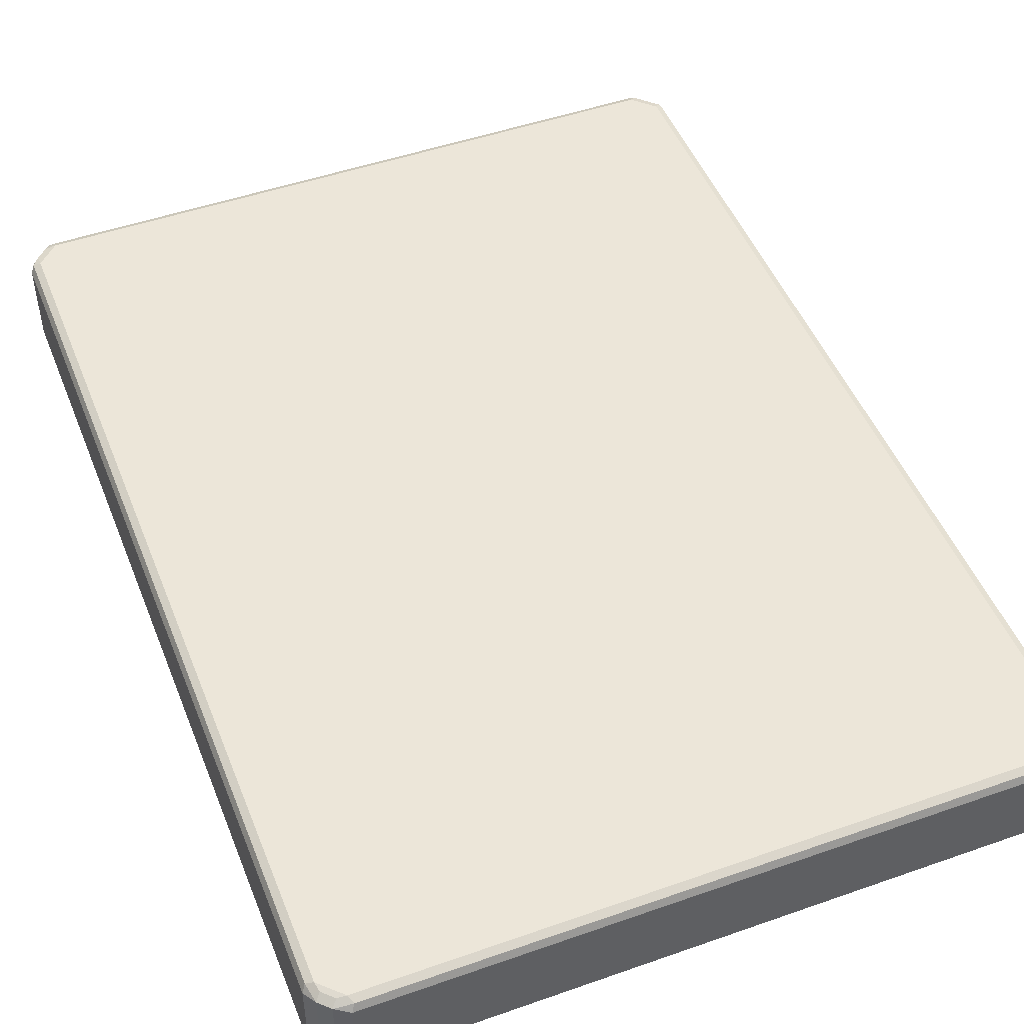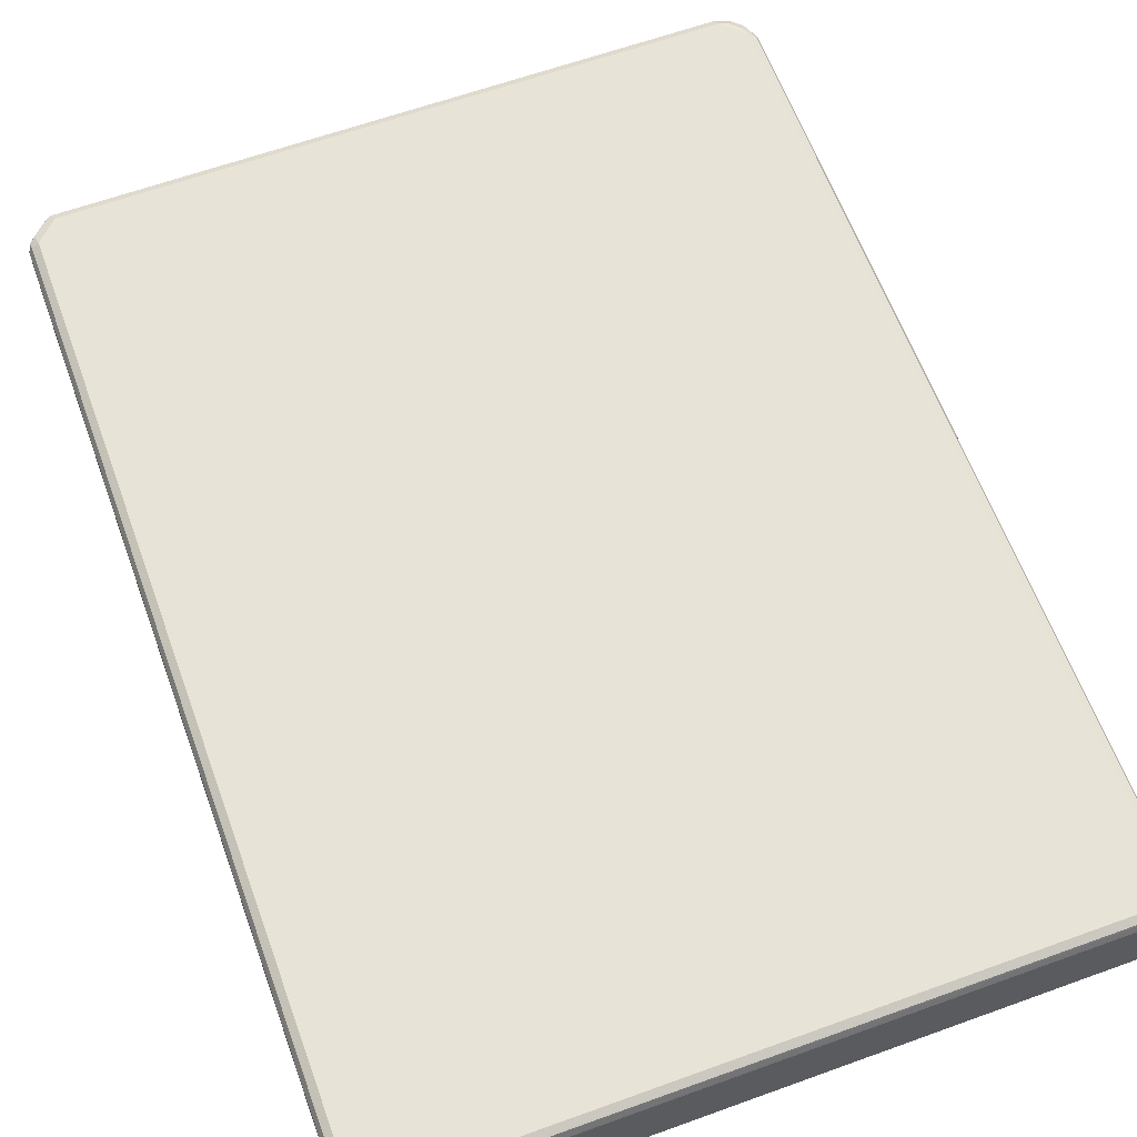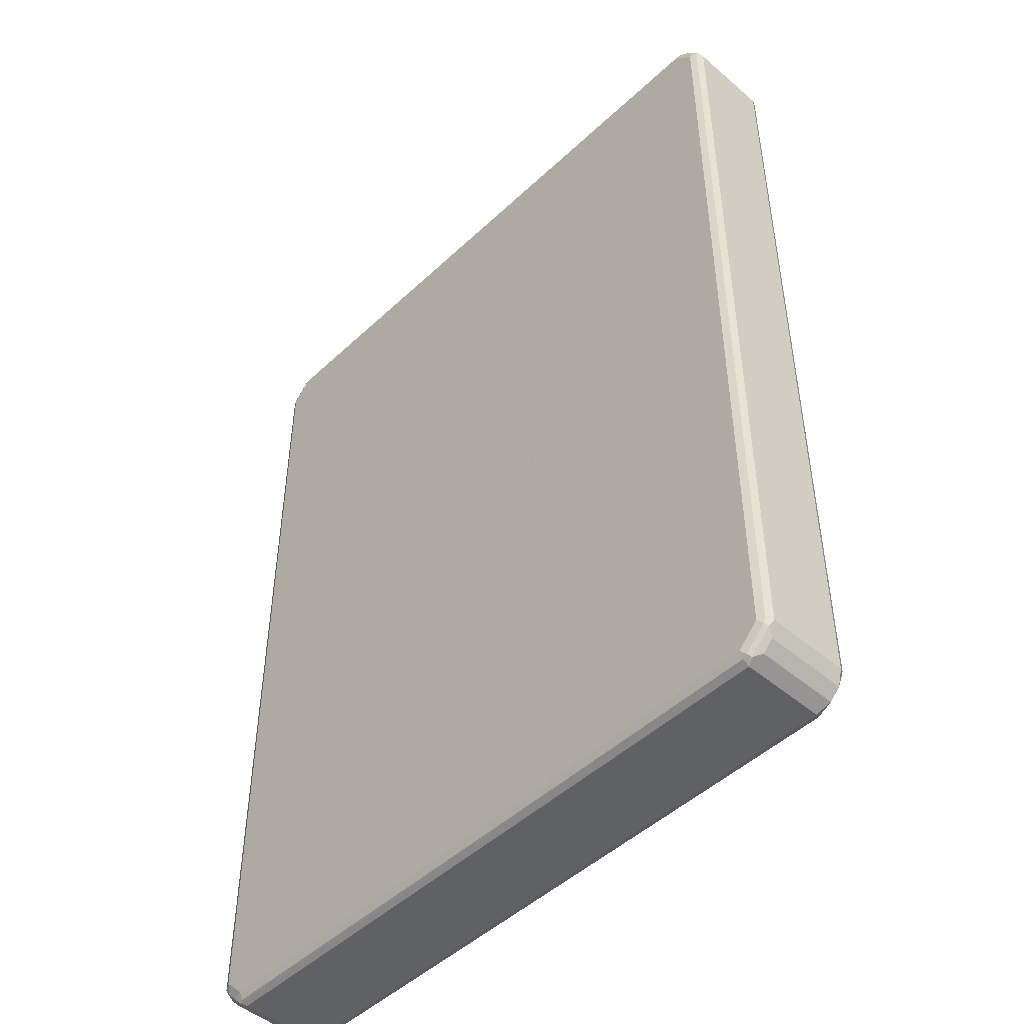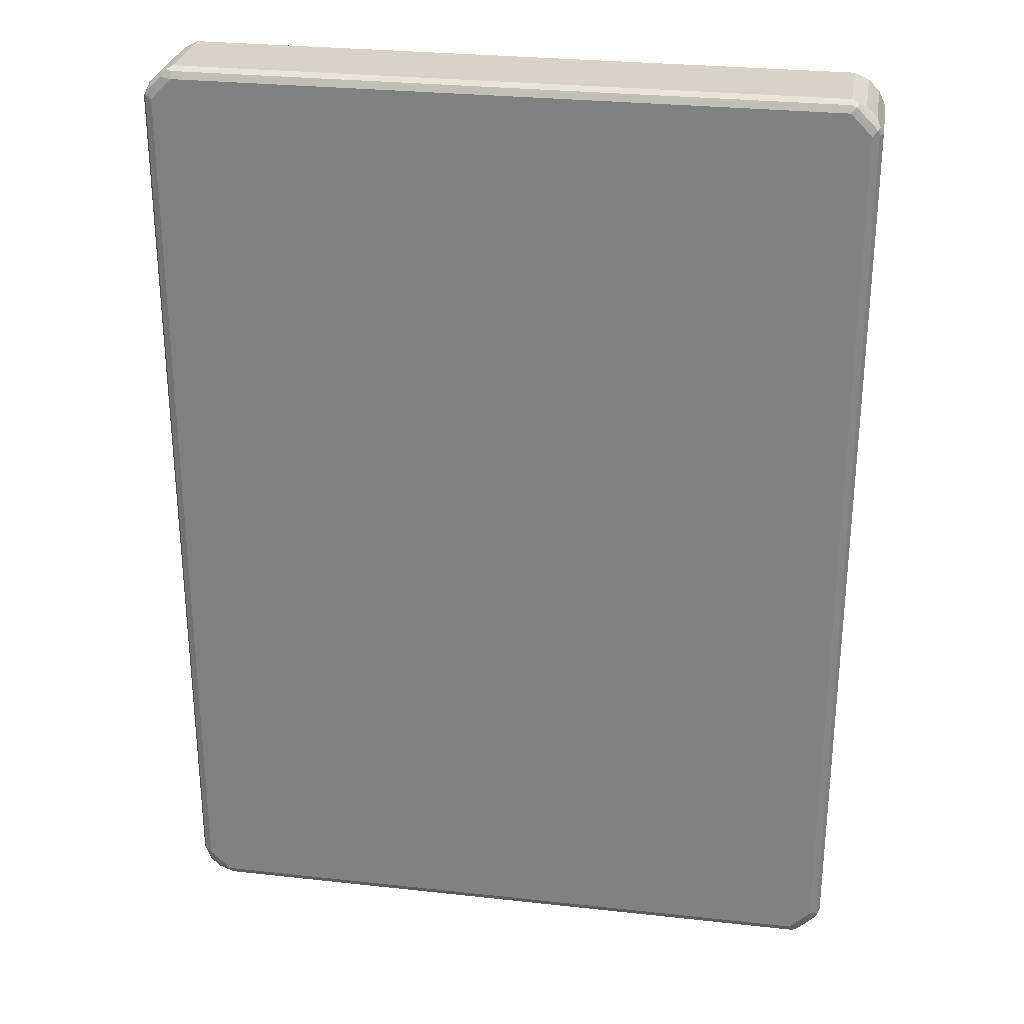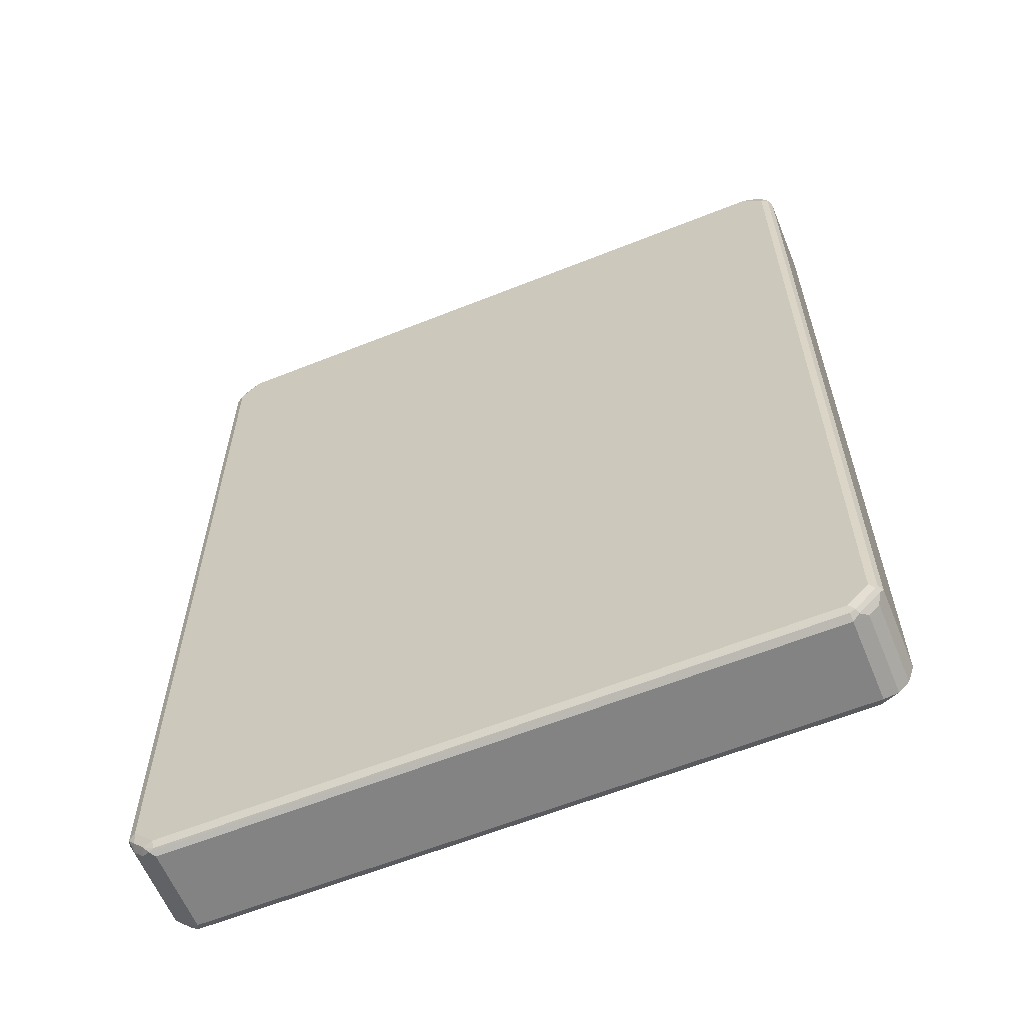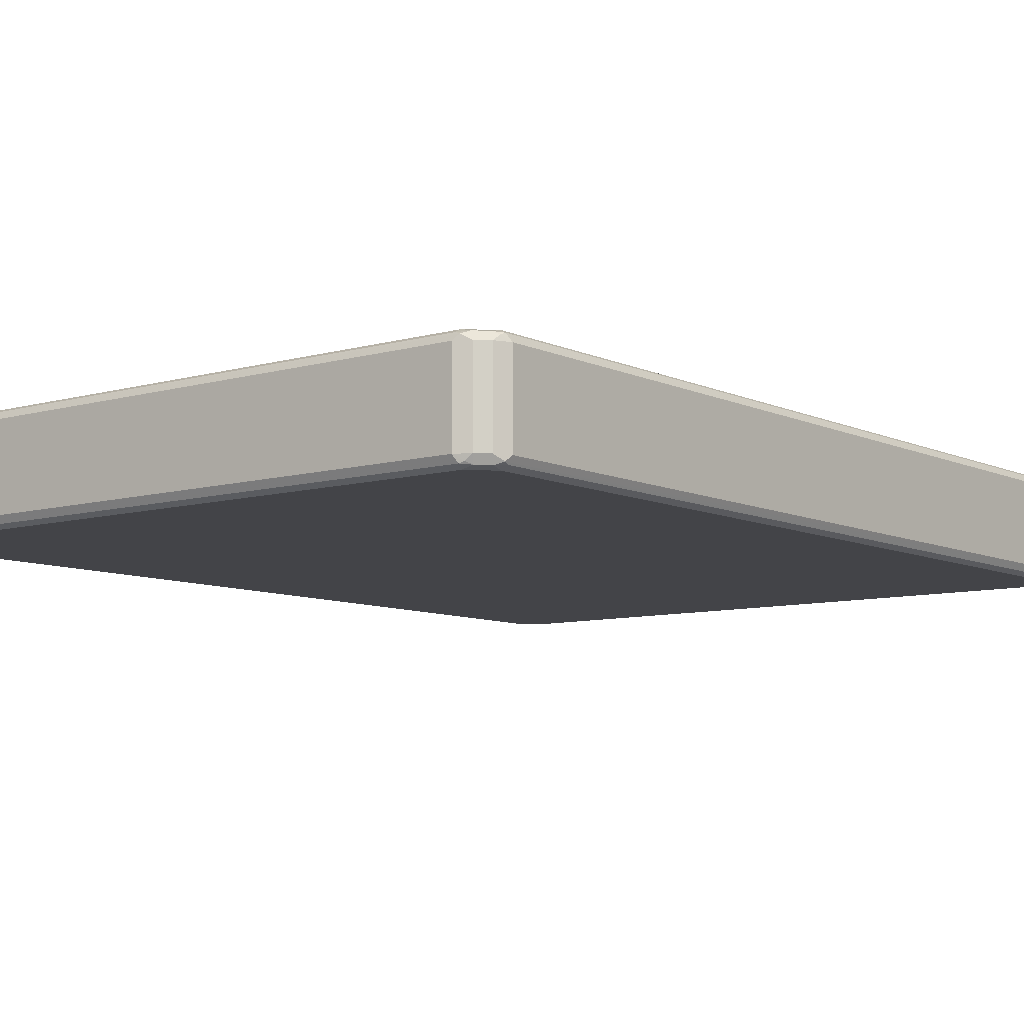
<metadata>
{"format":"obj","ext":"obj","renderer":"f3d","projection":"perspective","resolution":1024,"background":"white","views":[{"elev":48.9,"azim":-21.3,"up":"+Z"},{"elev":62.7,"azim":159.9,"up":"+Z"},{"elev":-48.0,"azim":-133.7,"up":"+Y"},{"elev":28.1,"azim":9.5,"up":"+Y"},{"elev":-61.1,"azim":-157.8,"up":"+Y"},{"elev":-8.3,"azim":-141.7,"up":"+Z"}]}
</metadata>
<code>
v -0.5963 0.754 -0.07015
v -0.5919 0.7628 -0.07892
v -0.5963 -0.754 -0.07015
v -0.5903 -0.754 -0.08184
v -0.5903 0.754 -0.08184
v -0.5809 0.7715 -0.0833
v -0.5845 0.7774 -0.07015
v -0.5845 0.7774 0.07015
v -0.5963 0.754 0.07015
v -0.5963 -0.754 0.07015
v -0.5903 0.7598 0.08184
v -0.5874 0.7673 0.07892
v -0.5787 0.7737 0.0833
v -0.5787 0.754 0.08769
v -0.5612 0.7913 0.0833
v -0.567 0.7949 0.07015
v -0.567 0.7949 -0.07015
v -0.5524 0.8023 0.07892
v -0.5436 0.8067 -0.07015
v -0.5436 0.8067 0.07015
v 0.5436 0.8067 0.07015
v 0.5436 0.8007 0.08184
v -0.5436 0.8007 0.08184
v -0.5436 0.7891 0.08769
v 0.5524 0.7979 0.0833
v 0.5553 0.8007 0.076
v 0.567 0.7949 0.0643
v 0.5903 0.7657 0.076
v 0.5845 0.7774 0.0643
v 0.5963 0.754 0.07015
v 0.5874 0.7628 0.0833
v 0.5787 0.754 0.08769
v 0.5903 0.754 0.08184
v 0.5919 -0.7628 0.07892
v 0.5903 -0.754 0.08184
v 0.5787 -0.754 0.08769
v 0.5809 -0.7715 0.0833
v 0.5845 -0.7774 0.07015
v 0.5845 -0.7774 0.009713
v 0.567 -0.7949 0.07015
v 0.5634 -0.7891 0.0833
v 0.5567 -0.7979 0.07892
v 0.5436 -0.8067 0.07015
v 0.5495 -0.8007 0.08184
v 0.5436 -0.7891 0.08769
v -0.5436 -0.7891 0.08769
v -0.5378 -0.8007 0.08184
v -0.5436 -0.8067 0.07015
v -0.5524 -0.7979 0.07892
v -0.567 -0.7949 0.076
v -0.567 -0.7949 0.009713
v -0.5845 -0.7774 0.076
v -0.5757 -0.7687 0.08477
v -0.5582 -0.7862 0.08477
v -0.5787 -0.754 0.08769
v -0.5903 -0.7481 0.08184
v -0.5874 -0.7628 0.07892
v -0.5845 -0.7774 0.009713
v -0.5845 -0.7774 -0.0643
v -0.5903 -0.7657 -0.07599
v -0.5553 -0.8007 -0.07599
v -0.5524 -0.7979 -0.0833
v -0.5436 -0.8067 -0.07015
v -0.5436 -0.8007 -0.08184
v 0.5436 -0.8007 -0.08184
v 0.5436 -0.7891 -0.08769
v -0.5436 -0.7891 -0.08769
v -0.5874 -0.7628 -0.0833
v -0.5787 0.754 -0.08769
v -0.5787 -0.754 -0.08769
v 0.5787 -0.754 -0.08769
v 0.5612 -0.7913 -0.0833
v 0.5524 -0.8023 -0.07892
v 0.5436 -0.8067 -0.07015
v 0.567 -0.7949 -0.07015
v 0.5845 -0.7774 -0.07015
v 0.5963 -0.754 -0.07015
v 0.5874 -0.7673 -0.07892
v 0.5903 -0.7598 -0.08184
v 0.5787 -0.7737 -0.0833
v 0.5903 0.7481 -0.08184
v 0.5963 0.754 -0.07015
v 0.5963 0.754 0.009713
v 0.5845 0.7774 -0.07599
v 0.5757 0.7687 -0.08476
v 0.567 0.7949 -0.07599
v 0.567 0.7949 0.009713
v 0.5436 0.8067 -0.07015
v 0.5378 0.8007 -0.08184
v -0.5495 0.8007 -0.08184
v -0.5436 0.7891 -0.08769
v -0.5634 0.7891 -0.0833
v 0.5436 0.7891 -0.08769
v 0.5582 0.7862 -0.08476
v 0.5787 0.754 -0.08769
v -0.5567 0.7979 -0.07892
v 0.5963 -0.754 0.07015
v -0.567 -0.7949 -0.0643
v 0.5436 0.7891 0.08769
f 2 3 1
f 2 4 3
f 2 5 4
f 2 6 5
f 2 7 6
f 2 8 7
f 2 9 8
f 2 1 9
f 10 9 1
f 11 9 10
f 12 9 11
f 12 8 9
f 12 13 8
f 12 11 13
f 13 11 14
f 13 14 15
f 13 15 8
f 8 15 16
f 8 16 7
f 16 17 7
f 18 17 16
f 18 19 17
f 18 20 19
f 18 21 20
f 18 22 21
f 18 23 22
f 18 15 23
f 18 16 15
f 23 15 24
f 23 24 25
f 23 25 22
f 25 21 22
f 26 21 25
f 26 27 21
f 28 27 26
f 28 29 27
f 28 30 29
f 28 31 30
f 28 25 31
f 28 26 25
f 31 25 32
f 33 31 32
f 33 30 31
f 33 34 30
f 33 35 34
f 33 32 35
f 35 32 36
f 35 36 37
f 35 37 34
f 38 34 37
f 38 39 34
f 38 40 39
f 38 37 40
f 41 40 37
f 42 40 41
f 42 43 40
f 42 44 43
f 42 41 44
f 41 45 44
f 41 36 45
f 41 37 36
f 45 36 46
f 45 46 44
f 44 46 47
f 44 47 43
f 47 48 43
f 49 48 47
f 50 48 49
f 50 51 48
f 50 52 51
f 50 53 52
f 50 54 53
f 50 49 54
f 49 46 54
f 49 47 46
f 54 46 53
f 53 46 55
f 53 55 56
f 57 53 56
f 52 53 57
f 52 57 10
f 52 10 58
f 52 58 51
f 58 59 51
f 58 10 59
f 59 10 3
f 60 59 3
f 60 61 59
f 62 61 60
f 62 63 61
f 62 64 63
f 62 65 64
f 62 66 65
f 62 67 66
f 62 68 67
f 62 60 68
f 60 3 68
f 68 3 4
f 68 4 5
f 68 5 69
f 68 69 70
f 68 70 67
f 67 70 71
f 66 67 71
f 66 71 72
f 66 72 65
f 65 72 73
f 64 65 73
f 64 73 63
f 73 74 63
f 73 43 74
f 40 43 73
f 40 73 75
f 40 75 39
f 76 39 75
f 76 34 39
f 76 77 34
f 78 77 76
f 78 79 77
f 78 80 79
f 78 76 80
f 76 75 80
f 80 75 72
f 80 72 71
f 80 71 79
f 79 71 81
f 79 81 77
f 82 77 81
f 82 83 77
f 82 84 83
f 82 81 84
f 85 84 81
f 86 84 85
f 86 87 84
f 86 88 87
f 89 88 86
f 89 90 88
f 91 90 89
f 91 92 90
f 91 69 92
f 91 93 69
f 91 89 93
f 89 94 93
f 89 86 94
f 94 86 85
f 94 85 93
f 85 95 93
f 85 81 95
f 81 71 95
f 95 71 69
f 93 95 69
f 71 70 69
f 92 69 6
f 92 6 17
f 96 92 17
f 96 90 92
f 96 19 90
f 96 17 19
f 90 19 88
f 88 19 21
f 87 88 21
f 27 87 21
f 27 29 87
f 87 29 84
f 29 30 84
f 83 84 30
f 83 30 77
f 30 97 77
f 34 97 30
f 34 77 97
f 19 20 21
f 6 7 17
f 6 69 5
f 73 72 75
f 74 43 48
f 63 74 48
f 51 63 48
f 98 63 51
f 61 63 98
f 61 98 59
f 98 51 59
f 3 10 1
f 57 56 10
f 11 10 56
f 11 56 14
f 14 56 55
f 14 55 32
f 99 14 32
f 24 14 99
f 15 14 24
f 25 24 99
f 25 99 32
f 46 32 55
f 36 32 46

</code>
